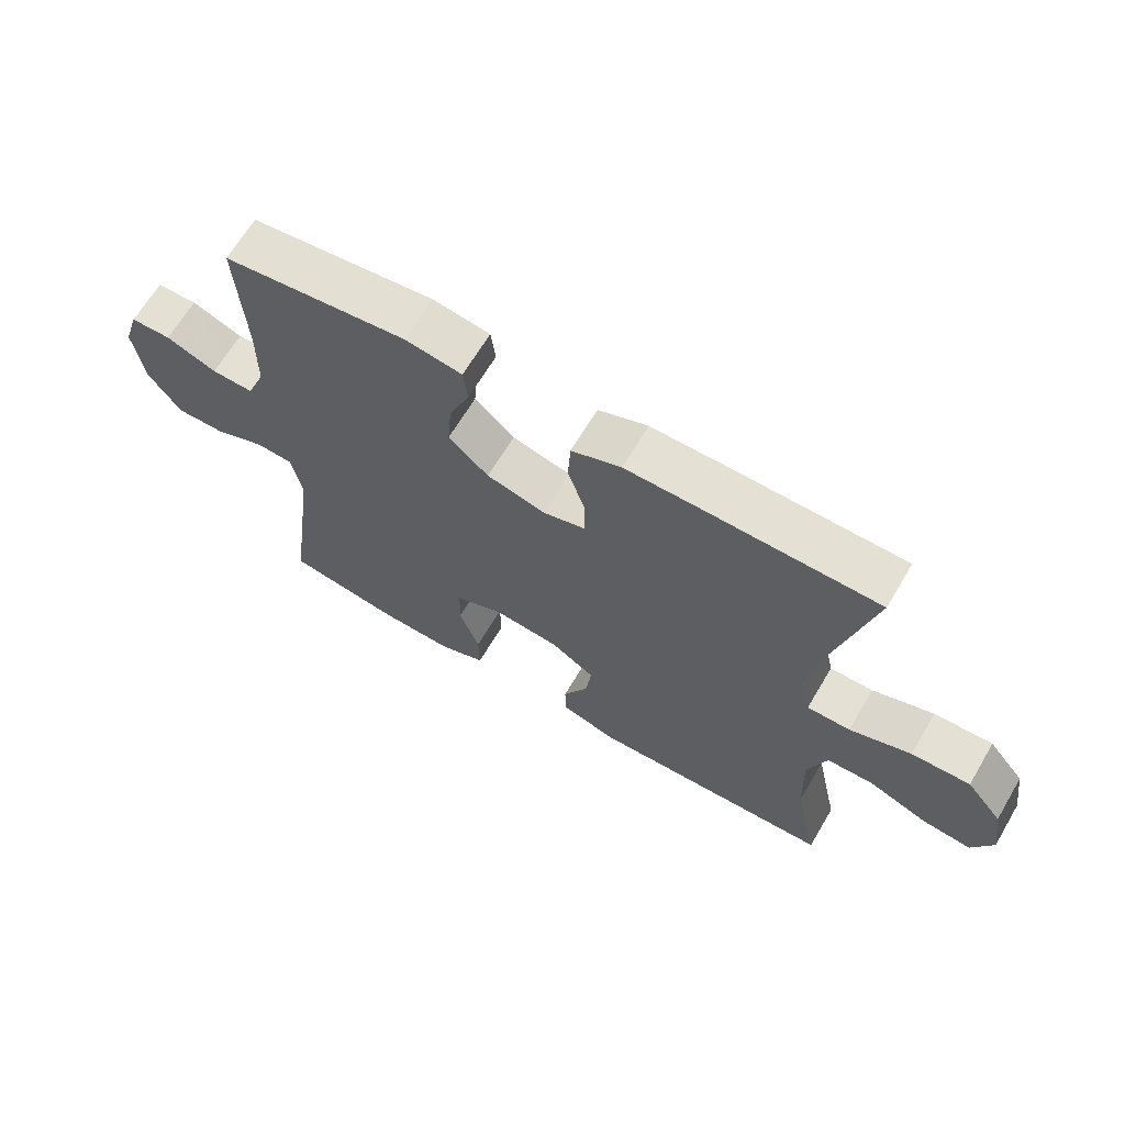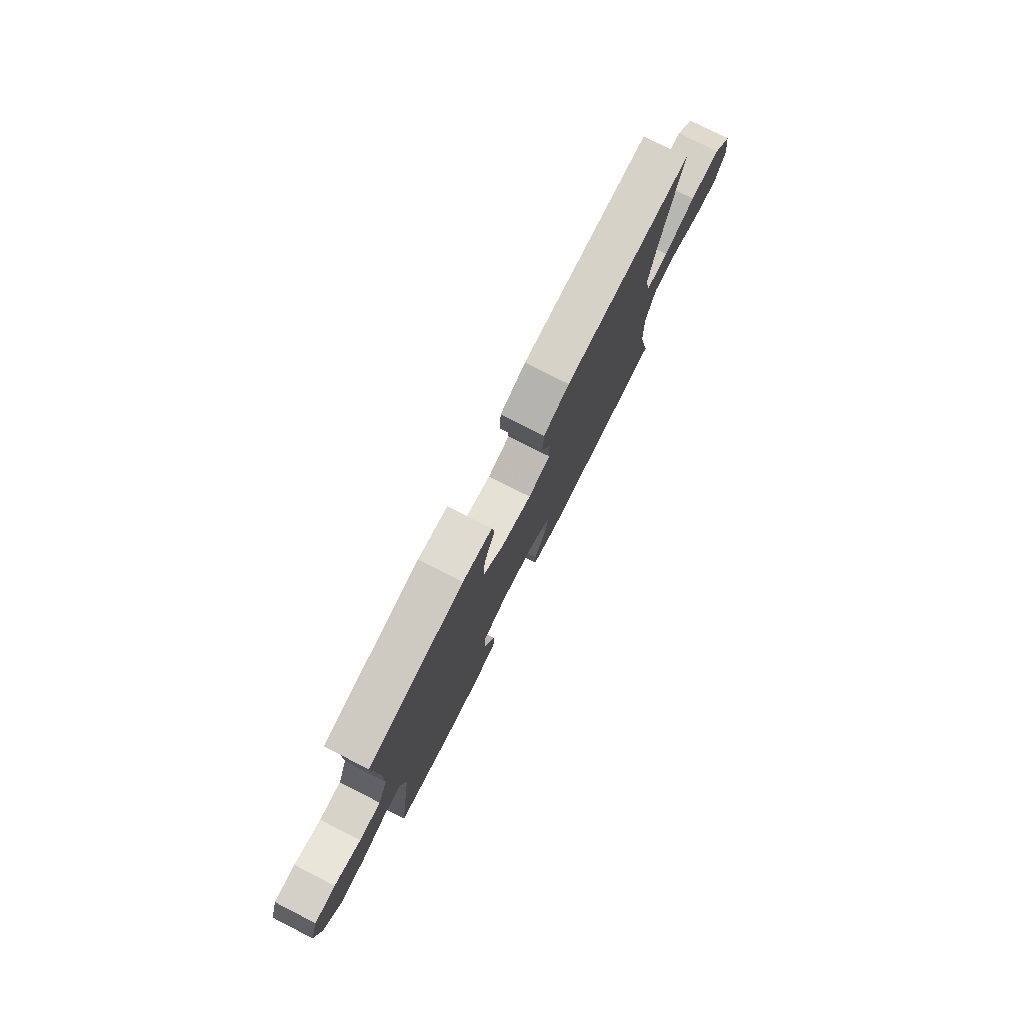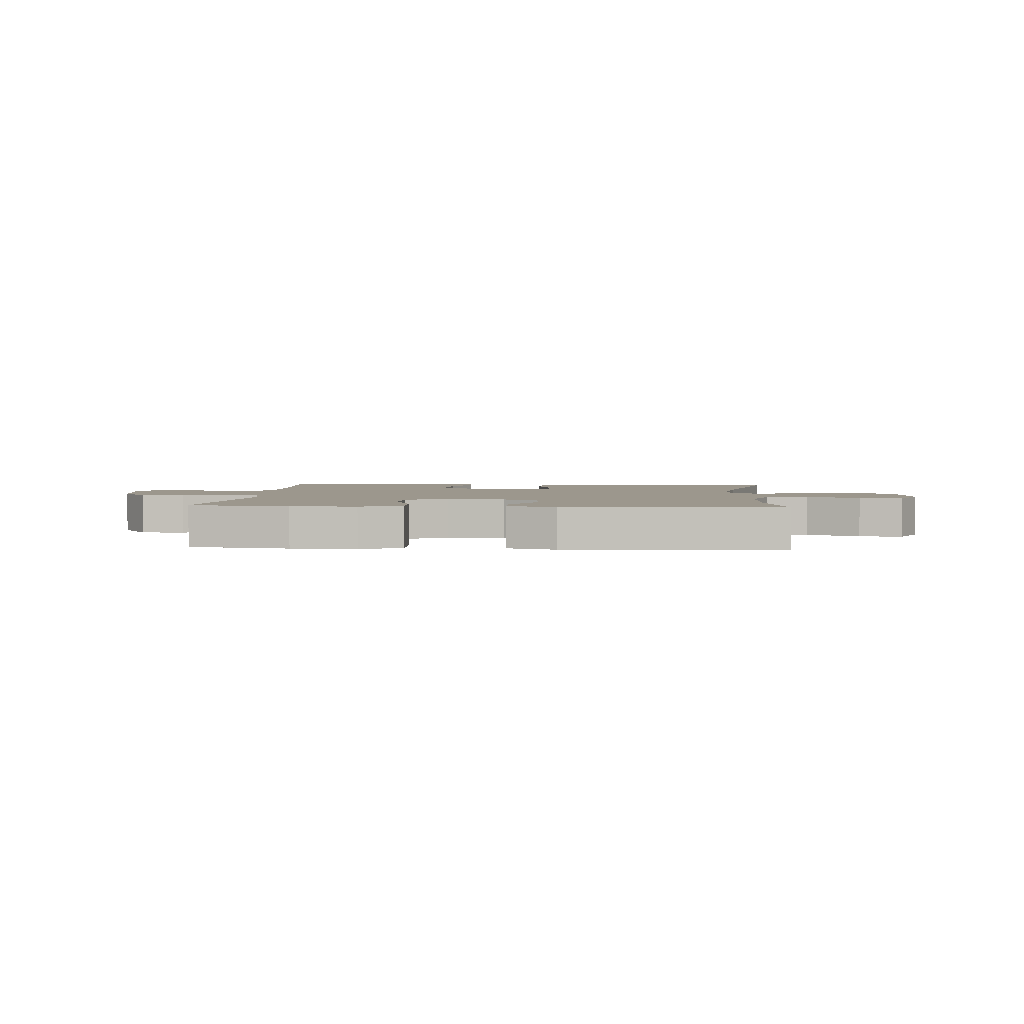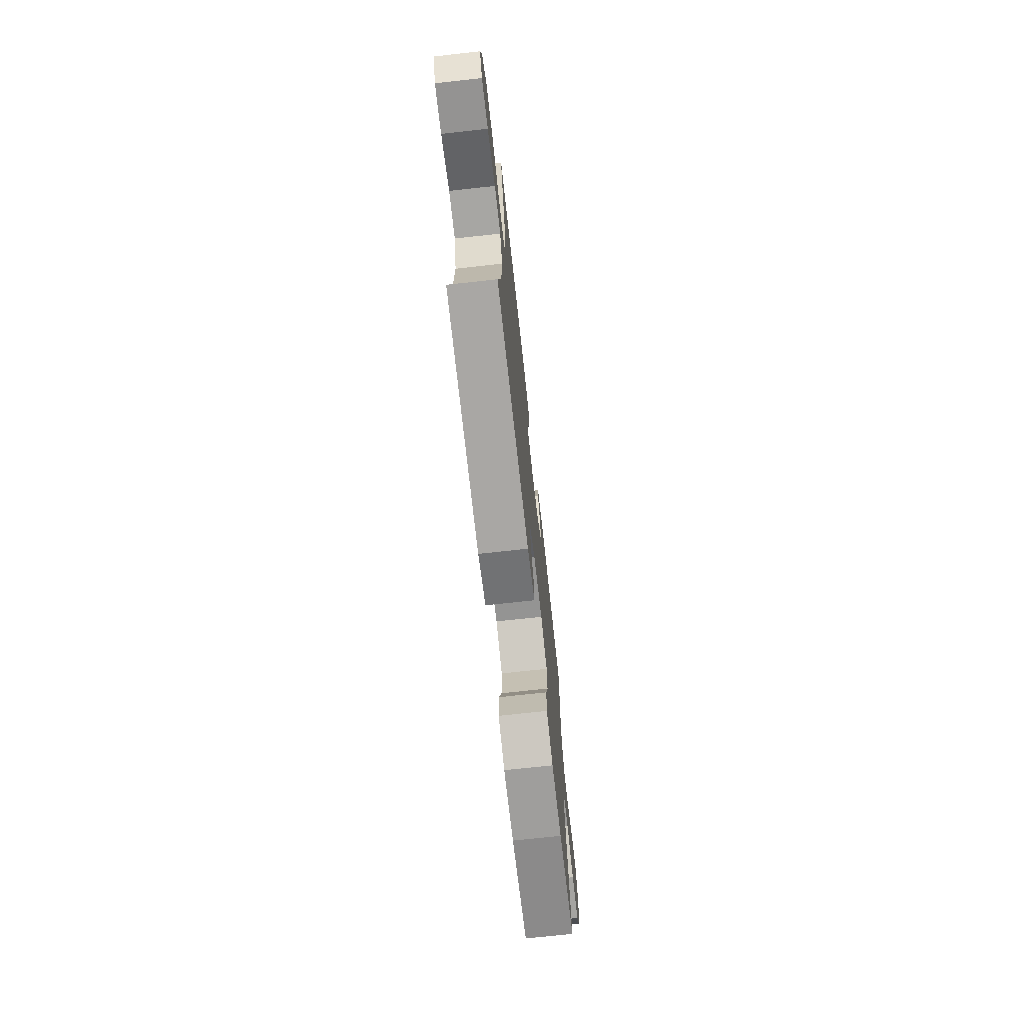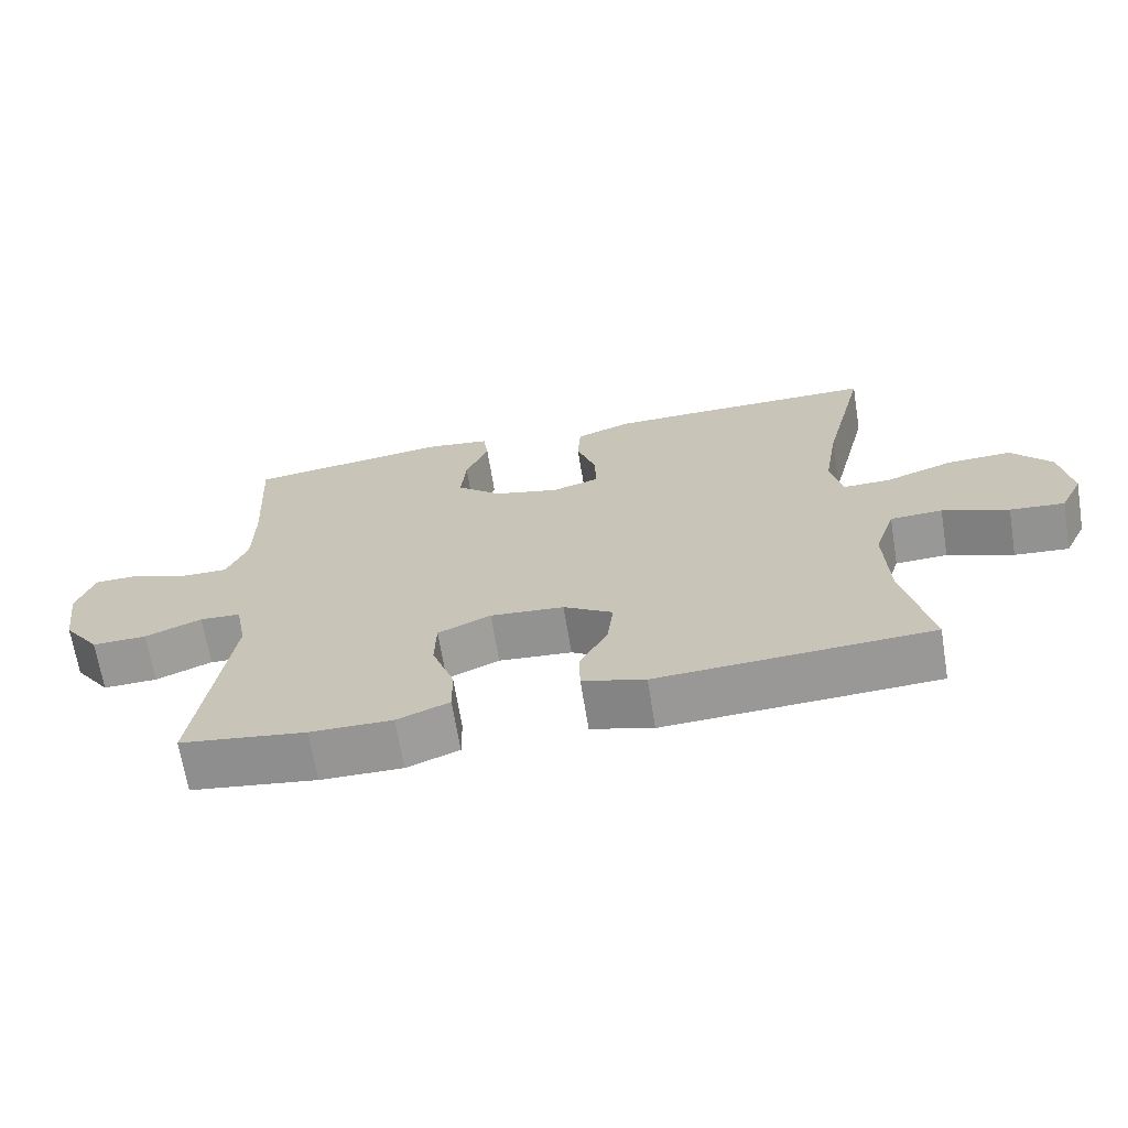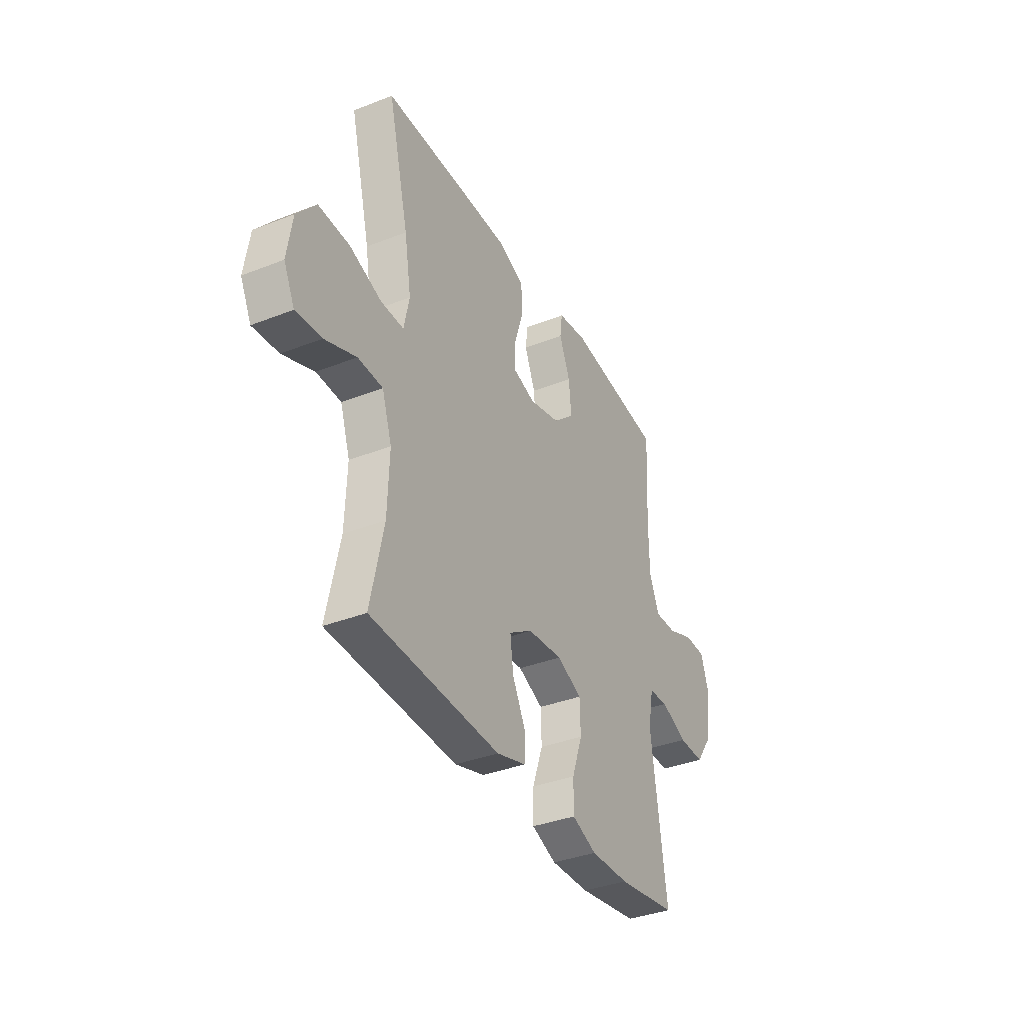
<metadata>
{"format":"obj","ext":"obj","renderer":"f3d","projection":"perspective","resolution":1024,"background":"white","views":[{"elev":66.0,"azim":-149.3,"up":"+Z"},{"elev":78.1,"azim":116.9,"up":"+Z"},{"elev":2.9,"azim":-175.7,"up":"+Y"},{"elev":-71.9,"azim":-83.7,"up":"+Z"},{"elev":-67.9,"azim":-170.7,"up":"+Z"},{"elev":-36.4,"azim":-63.0,"up":"+Z"}]}
</metadata>
<code>
v -0.5 0.07 -0.5
v -0.462 0.07 -0.322
v -0.457 0.07 -0.187
v -0.486 0.07 -0.1
v -0.559 0.07 -0.097
v -0.651 0.07 -0.133
v -0.727 0.07 -0.14
v -0.759 0.07 -0.074
v -0.744 0.07 0.025
v -0.688 0.07 0.093
v -0.597 0.07 0.089
v -0.502 0.07 0.055
v -0.435 0.07 0.054
v -0.419 0.07 0.13
v -0.439 0.07 0.25
v -0.5 0.07 0.5
v -0.233 0.07 0.501
v -0.115 0.07 0.5
v -0.038 0.07 0.47
v -0.034 0.07 0.401
v -0.061 0.07 0.318
v -0.062 0.07 0.253
v 0.004 0.07 0.233
v 0.096 0.07 0.256
v 0.158 0.07 0.312
v 0.151 0.07 0.391
v 0.119 0.07 0.469
v 0.126 0.07 0.524
v 0.214 0.07 0.537
v 0.5 0.07 0.5
v 0.488 0.07 0.29
v 0.489 0.07 0.176
v 0.518 0.07 0.104
v 0.583 0.07 0.105
v 0.662 0.07 0.136
v 0.725 0.07 0.134
v 0.749 0.07 0.059
v 0.734 0.07 -0.047
v 0.683 0.07 -0.119
v 0.607 0.07 -0.117
v 0.528 0.07 -0.084
v 0.471 0.07 -0.087
v 0.455 0.07 -0.171
v 0.5 0.07 -0.5
v 0.324 0.07 -0.526
v 0.21 0.07 -0.528
v 0.137 0.07 -0.499
v 0.138 0.07 -0.428
v 0.169 0.07 -0.34
v 0.167 0.07 -0.266
v 0.093 0.07 -0.233
v -0.01 0.07 -0.242
v -0.079 0.07 -0.286
v -0.07 0.07 -0.357
v -0.031 0.07 -0.434
v -0.032 0.07 -0.493
v -0.119 0.07 -0.519
v -0.5 0 -0.5
v -0.462 0 -0.322
v -0.457 0 -0.187
v -0.486 0 -0.1
v -0.559 0 -0.097
v -0.651 0 -0.133
v -0.727 0 -0.14
v -0.759 0 -0.074
v -0.744 0 0.025
v -0.688 0 0.093
v -0.597 0 0.089
v -0.502 0 0.055
v -0.435 0 0.054
v -0.419 0 0.13
v -0.439 0 0.25
v -0.5 0 0.5
v -0.233 0 0.501
v -0.115 0 0.5
v -0.038 0 0.47
v -0.034 0 0.401
v -0.061 0 0.318
v -0.062 0 0.253
v 0.004 0 0.233
v 0.096 0 0.256
v 0.158 0 0.312
v 0.151 0 0.391
v 0.119 0 0.469
v 0.126 0 0.524
v 0.214 0 0.537
v 0.5 0 0.5
v 0.488 0 0.29
v 0.489 0 0.176
v 0.518 0 0.104
v 0.583 0 0.105
v 0.662 0 0.136
v 0.725 0 0.134
v 0.749 0 0.059
v 0.734 0 -0.047
v 0.683 0 -0.119
v 0.607 0 -0.117
v 0.528 0 -0.084
v 0.471 0 -0.087
v 0.455 0 -0.171
v 0.5 0 -0.5
v 0.324 0 -0.526
v 0.21 0 -0.528
v 0.137 0 -0.499
v 0.138 0 -0.428
v 0.169 0 -0.34
v 0.167 0 -0.266
v 0.093 0 -0.233
v -0.01 0 -0.242
v -0.079 0 -0.286
v -0.07 0 -0.357
v -0.031 0 -0.434
v -0.032 0 -0.493
v -0.119 0 -0.519
f 54 55 56 57
f 53 54 57 1
f 52 53 1 2
f 46 47 48 49
f 46 49 50
f 43 44 45 46
f 42 43 46 50
f 38 39 40 41
f 38 41 42
f 37 38 42
f 34 35 36 37
f 33 34 37 42
f 32 33 42 50
f 28 29 30 31
f 26 27 28 31
f 25 26 31 32
f 24 25 32 50
f 18 19 20 21
f 18 21 22
f 15 16 17 18
f 14 15 18 22
f 13 14 22 23
f 9 10 11 12
f 9 12 13
f 8 9 13
f 5 6 7 8
f 4 5 8 13
f 3 4 13 23
f 52 2 3 23
f 23 24 50 51
f 23 51 52
f 114 113 112 111
f 58 114 111 110
f 59 58 110 109
f 106 105 104 103
f 107 106 103
f 103 102 101 100
f 107 103 100 99
f 98 97 96 95
f 99 98 95
f 99 95 94
f 94 93 92 91
f 99 94 91 90
f 107 99 90 89
f 88 87 86 85
f 88 85 84 83
f 89 88 83 82
f 107 89 82 81
f 78 77 76 75
f 79 78 75
f 75 74 73 72
f 79 75 72 71
f 80 79 71 70
f 69 68 67 66
f 70 69 66
f 70 66 65
f 65 64 63 62
f 70 65 62 61
f 80 70 61 60
f 80 60 59 109
f 108 107 81 80
f 109 108 80
f 1 58 59 2
f 2 59 60 3
f 3 60 61 4
f 4 61 62 5
f 5 62 63 6
f 6 63 64 7
f 7 64 65 8
f 8 65 66 9
f 9 66 67 10
f 10 67 68 11
f 11 68 69 12
f 12 69 70 13
f 13 70 71 14
f 14 71 72 15
f 15 72 73 16
f 16 73 74 17
f 17 74 75 18
f 18 75 76 19
f 19 76 77 20
f 20 77 78 21
f 21 78 79 22
f 22 79 80 23
f 23 80 81 24
f 24 81 82 25
f 25 82 83 26
f 26 83 84 27
f 27 84 85 28
f 28 85 86 29
f 29 86 87 30
f 30 87 88 31
f 31 88 89 32
f 32 89 90 33
f 33 90 91 34
f 34 91 92 35
f 35 92 93 36
f 36 93 94 37
f 37 94 95 38
f 38 95 96 39
f 39 96 97 40
f 40 97 98 41
f 41 98 99 42
f 42 99 100 43
f 43 100 101 44
f 44 101 102 45
f 45 102 103 46
f 46 103 104 47
f 47 104 105 48
f 48 105 106 49
f 49 106 107 50
f 50 107 108 51
f 51 108 109 52
f 52 109 110 53
f 53 110 111 54
f 54 111 112 55
f 55 112 113 56
f 56 113 114 57
f 57 114 58 1

</code>
